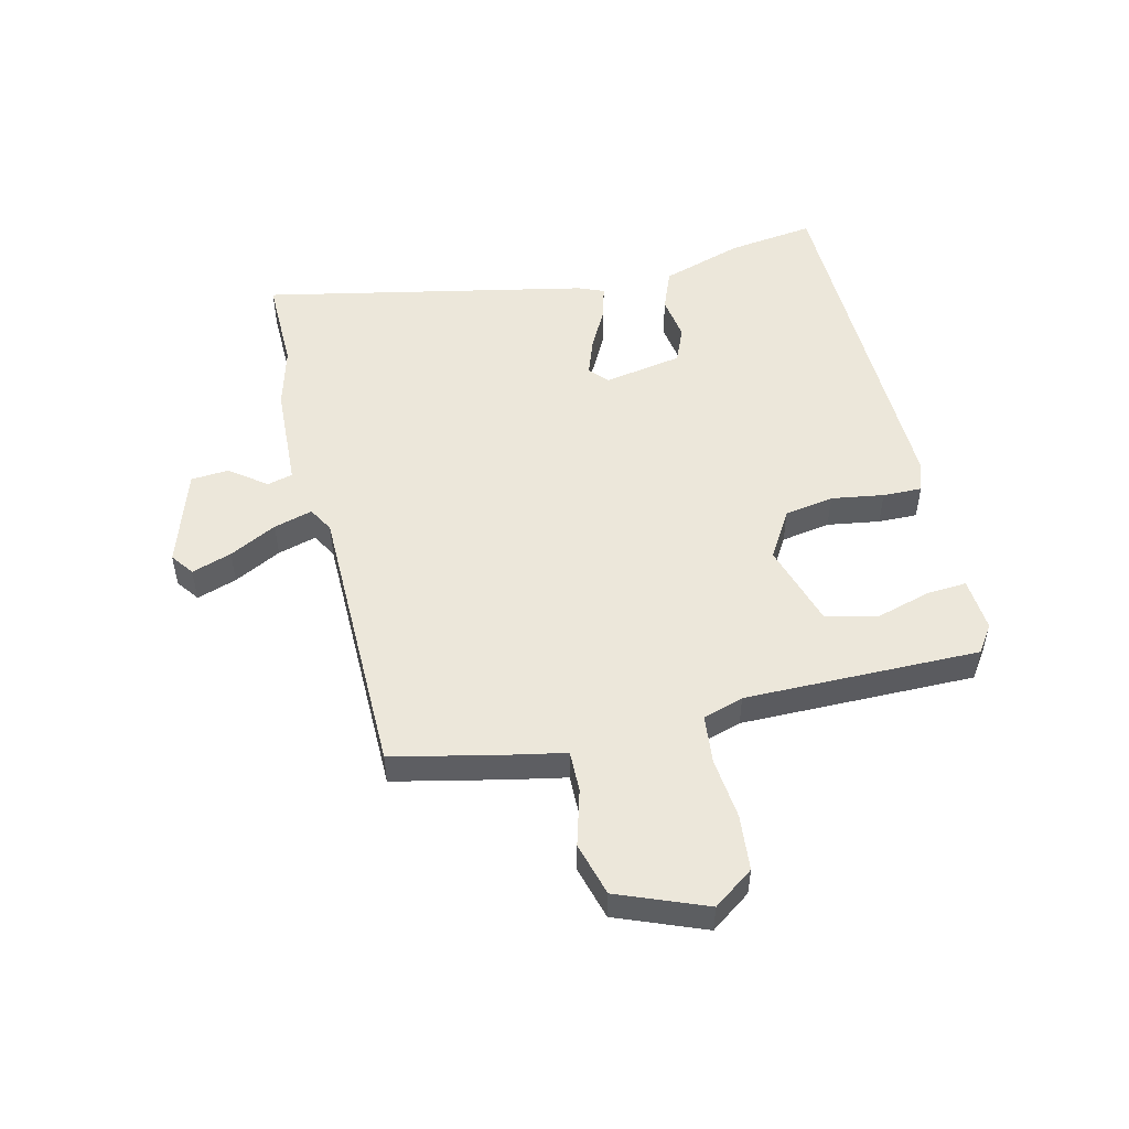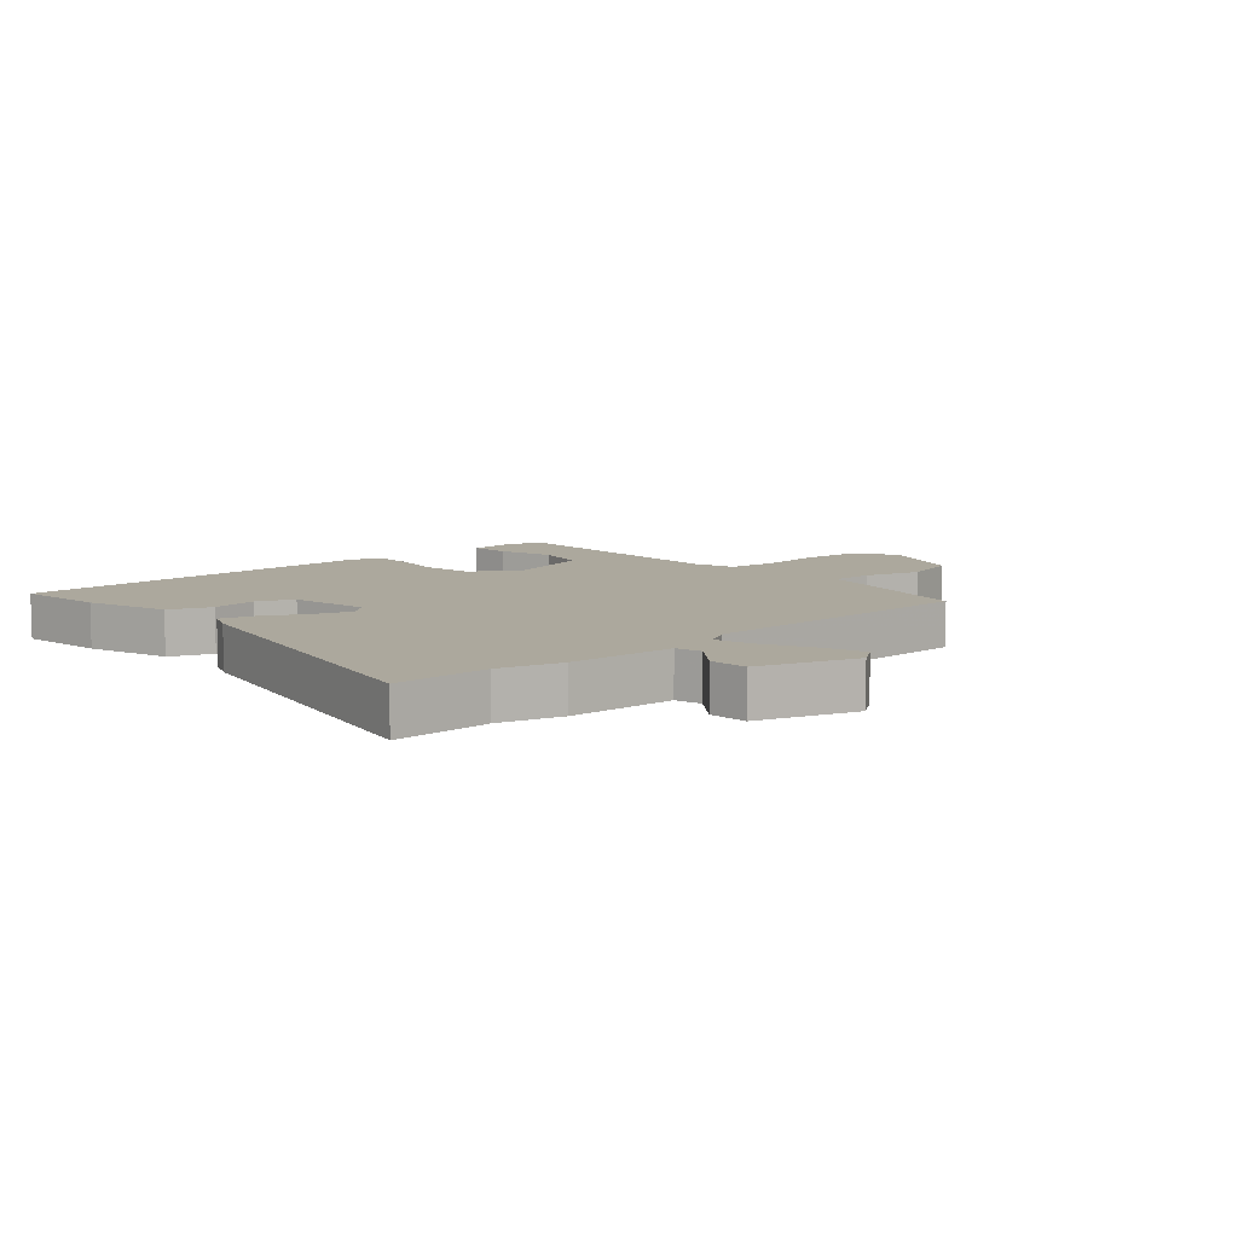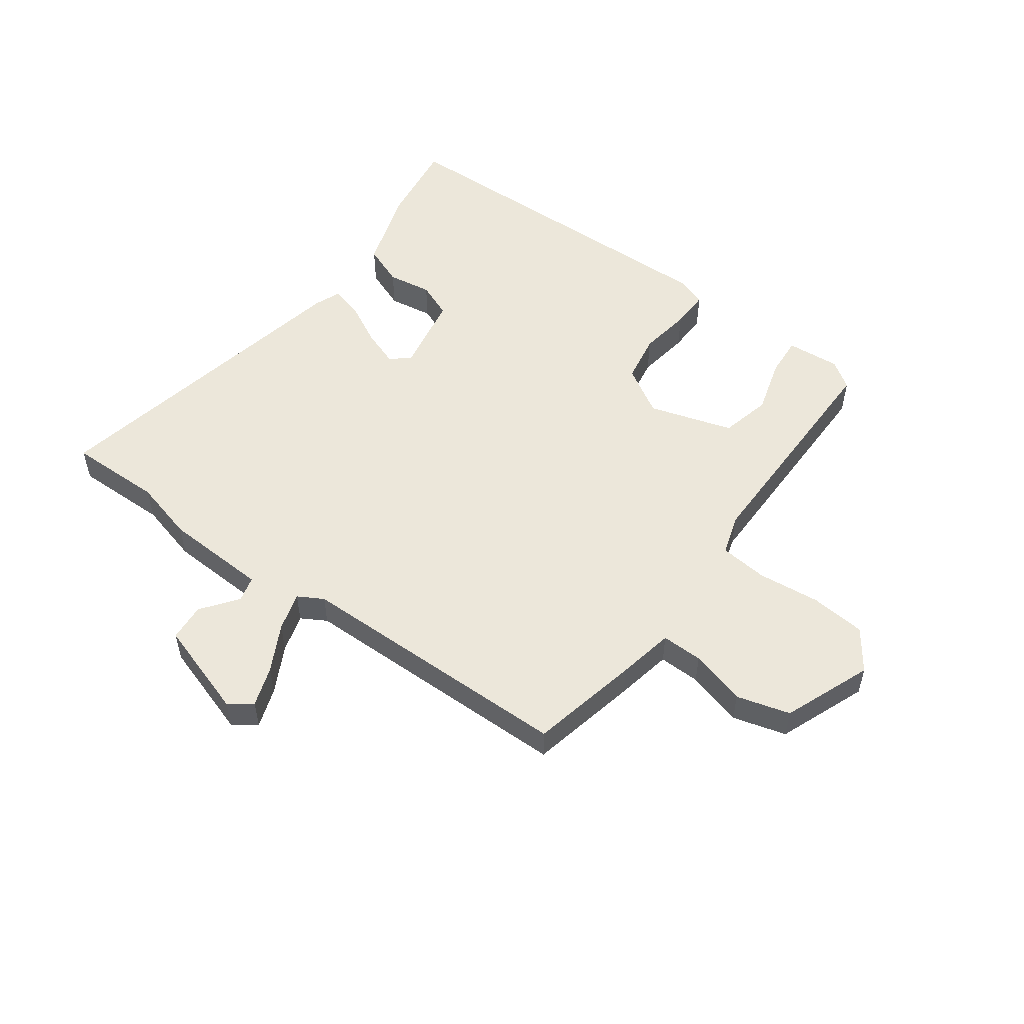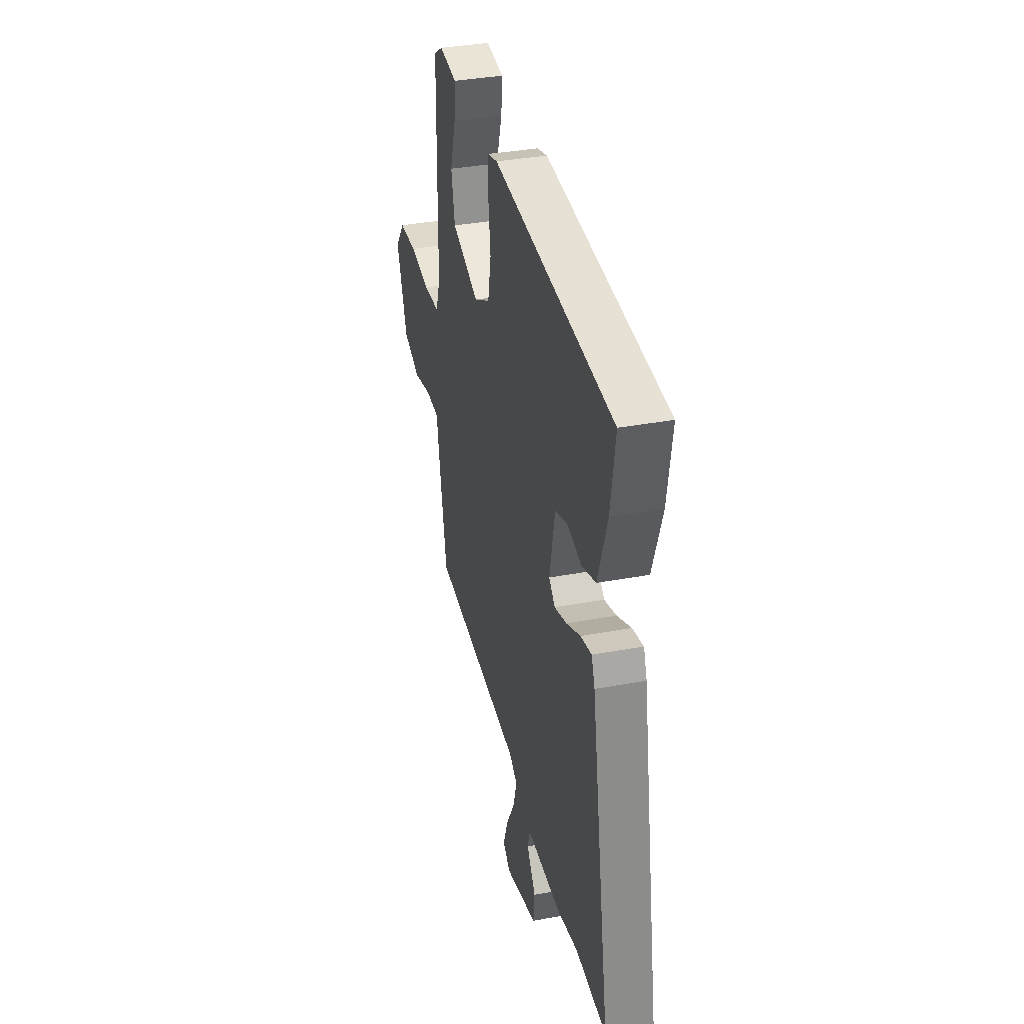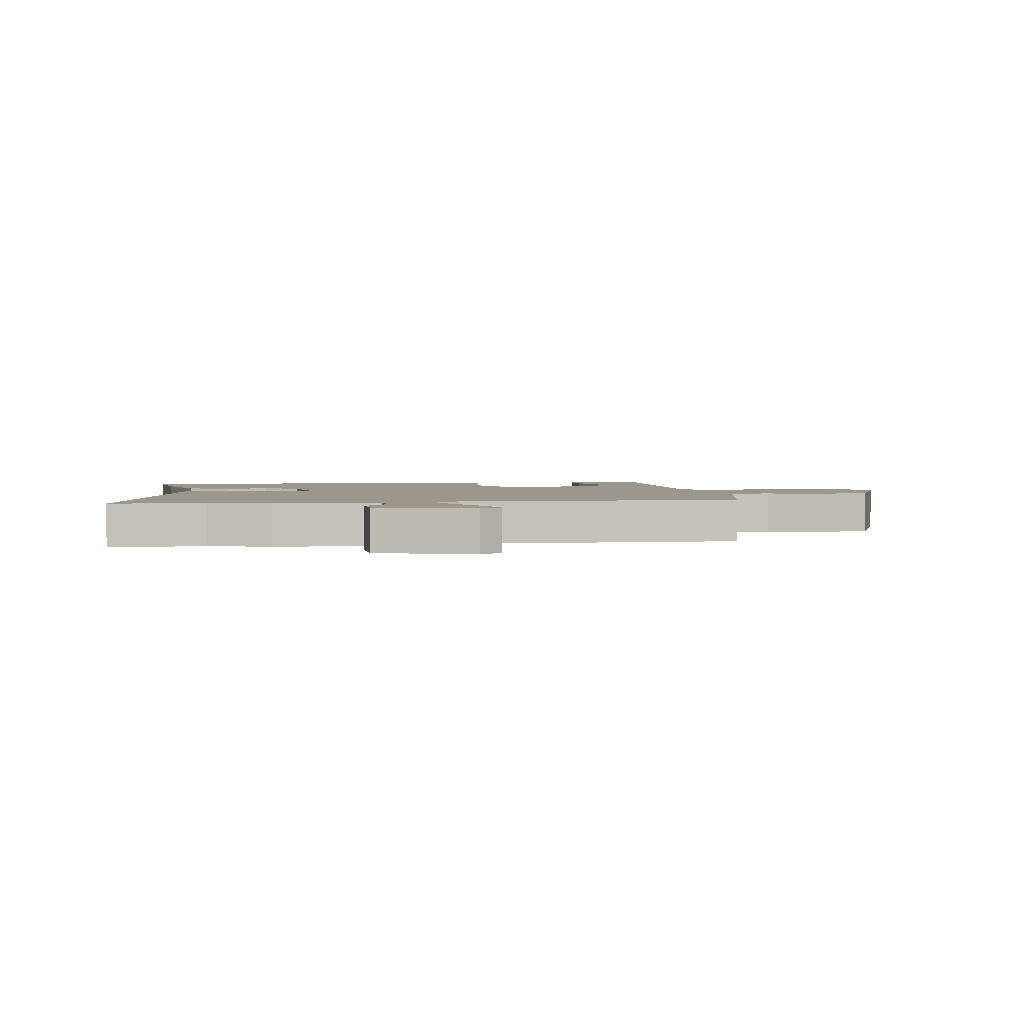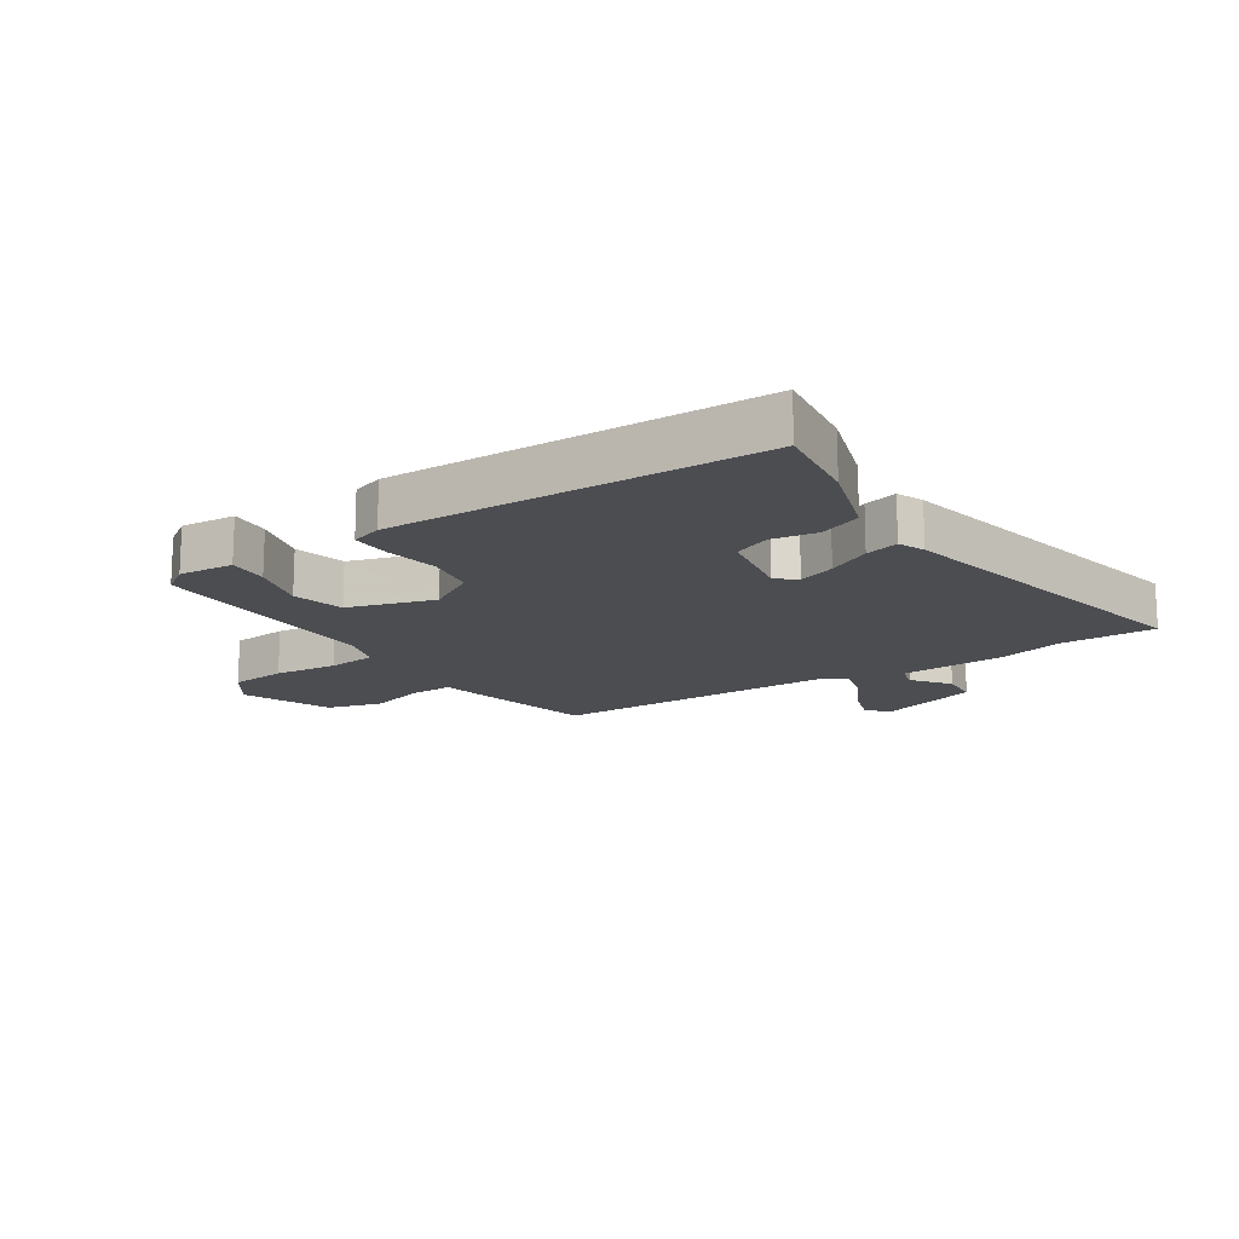
<metadata>
{"format":"obj","ext":"obj","renderer":"f3d","projection":"perspective","resolution":1024,"background":"white","views":[{"elev":51.4,"azim":-102.3,"up":"+Y"},{"elev":8.6,"azim":139.4,"up":"+Y"},{"elev":53.4,"azim":-142.9,"up":"+Y"},{"elev":36.7,"azim":76.5,"up":"+Z"},{"elev":2.6,"azim":173.1,"up":"+Y"},{"elev":-15.6,"azim":34.5,"up":"+Y"}]}
</metadata>
<code>
v -0.453 0.07 0.498
v -0.406 0.07 0.529
v -0.315 0.07 0.52
v -0.321 0.07 0.453
v -0.35 0.07 0.359
v -0.331 0.07 0.273
v -0.19 0.07 0.227
v -0.108 0.07 0.274
v -0.092 0.07 0.357
v -0.104 0.07 0.446
v -0.104 0.07 0.512
v -0.052 0.07 0.528
v 0.559 0.07 0.502
v 0.536 0.07 0.356
v 0.489 0.07 0.219
v 0.419 0.07 0.193
v 0.344 0.07 0.206
v 0.283 0.07 0.182
v 0.256 0.07 0.049
v 0.287 0.07 0.021
v 0.349 0.07 0.042
v 0.421 0.07 0.078
v 0.477 0.07 0.092
v 0.494 0.07 0.048
v 0.596 0.07 -0.503
v 0.437 0.07 -0.498
v 0.332 0.07 -0.524
v 0.155 0.07 -0.529
v 0.143 0.07 -0.572
v 0.188 0.07 -0.634
v 0.182 0.07 -0.698
v 0.018 0.07 -0.748
v -0.02 0.07 -0.719
v 0.004 0.07 -0.652
v 0.047 0.07 -0.573
v 0.067 0.07 -0.508
v 0.025 0.07 -0.483
v -0.448 0.07 -0.469
v -0.485 0.07 -0.283
v -0.502 0.07 -0.187
v -0.572 0.07 -0.187
v -0.667 0.07 -0.212
v -0.757 0.07 -0.185
v -0.813 0.07 -0.035
v -0.763 0.07 0.032
v -0.669 0.07 0.039
v -0.564 0.07 0.026
v -0.482 0.07 0.033
v -0.459 0.07 0.101
v -0.453 0 0.498
v -0.406 0 0.529
v -0.315 0 0.52
v -0.321 0 0.453
v -0.35 0 0.359
v -0.331 0 0.273
v -0.19 0 0.227
v -0.108 0 0.274
v -0.092 0 0.357
v -0.104 0 0.446
v -0.104 0 0.512
v -0.052 0 0.528
v 0.559 0 0.502
v 0.536 0 0.356
v 0.489 0 0.219
v 0.419 0 0.193
v 0.344 0 0.206
v 0.283 0 0.182
v 0.256 0 0.049
v 0.287 0 0.021
v 0.349 0 0.042
v 0.421 0 0.078
v 0.477 0 0.092
v 0.494 0 0.048
v 0.596 0 -0.503
v 0.437 0 -0.498
v 0.332 0 -0.524
v 0.155 0 -0.529
v 0.143 0 -0.572
v 0.188 0 -0.634
v 0.182 0 -0.698
v 0.018 0 -0.748
v -0.02 0 -0.719
v 0.004 0 -0.652
v 0.047 0 -0.573
v 0.067 0 -0.508
v 0.025 0 -0.483
v -0.448 0 -0.469
v -0.485 0 -0.283
v -0.502 0 -0.187
v -0.572 0 -0.187
v -0.667 0 -0.212
v -0.757 0 -0.185
v -0.813 0 -0.035
v -0.763 0 0.032
v -0.669 0 0.039
v -0.564 0 0.026
v -0.482 0 0.033
v -0.459 0 0.101
f 45 46 47
f 44 45 47
f 43 44 47
f 42 43 47
f 41 42 47
f 40 41 47 48
f 40 48 49
f 39 40 49
f 38 39 49
f 37 38 49
f 33 34 35
f 32 33 35
f 31 32 35
f 30 31 35
f 29 30 35
f 28 29 35 36
f 36 37 49
f 28 36 49
f 27 28 49
f 26 27 49
f 24 25 26
f 23 24 26
f 22 23 26
f 21 22 26
f 15 16 17
f 14 15 17
f 13 14 17
f 12 13 17
f 11 12 17
f 10 11 17
f 9 10 17
f 8 9 17 18
f 7 8 18 19
f 3 4 5
f 2 3 5
f 1 2 5
f 49 1 5
f 49 5 6
f 7 19 20
f 6 7 20
f 49 6 20
f 26 49 20
f 20 21 26
f 96 95 94
f 96 94 93
f 96 93 92
f 96 92 91
f 96 91 90
f 97 96 90 89
f 98 97 89
f 98 89 88
f 98 88 87
f 98 87 86
f 84 83 82
f 84 82 81
f 84 81 80
f 84 80 79
f 84 79 78
f 85 84 78 77
f 98 86 85
f 98 85 77
f 98 77 76
f 98 76 75
f 75 74 73
f 75 73 72
f 75 72 71
f 75 71 70
f 66 65 64
f 66 64 63
f 66 63 62
f 66 62 61
f 66 61 60
f 66 60 59
f 66 59 58
f 67 66 58 57
f 68 67 57 56
f 54 53 52
f 54 52 51
f 54 51 50
f 54 50 98
f 55 54 98
f 69 68 56
f 69 56 55
f 69 55 98
f 69 98 75
f 75 70 69
f 1 50 51 2
f 2 51 52 3
f 3 52 53 4
f 4 53 54 5
f 5 54 55 6
f 6 55 56 7
f 7 56 57 8
f 8 57 58 9
f 9 58 59 10
f 10 59 60 11
f 11 60 61 12
f 12 61 62 13
f 13 62 63 14
f 14 63 64 15
f 15 64 65 16
f 16 65 66 17
f 17 66 67 18
f 18 67 68 19
f 19 68 69 20
f 20 69 70 21
f 21 70 71 22
f 22 71 72 23
f 23 72 73 24
f 24 73 74 25
f 25 74 75 26
f 26 75 76 27
f 27 76 77 28
f 28 77 78 29
f 29 78 79 30
f 30 79 80 31
f 31 80 81 32
f 32 81 82 33
f 33 82 83 34
f 34 83 84 35
f 35 84 85 36
f 36 85 86 37
f 37 86 87 38
f 38 87 88 39
f 39 88 89 40
f 40 89 90 41
f 41 90 91 42
f 42 91 92 43
f 43 92 93 44
f 44 93 94 45
f 45 94 95 46
f 46 95 96 47
f 47 96 97 48
f 48 97 98 49
f 49 98 50 1

</code>
